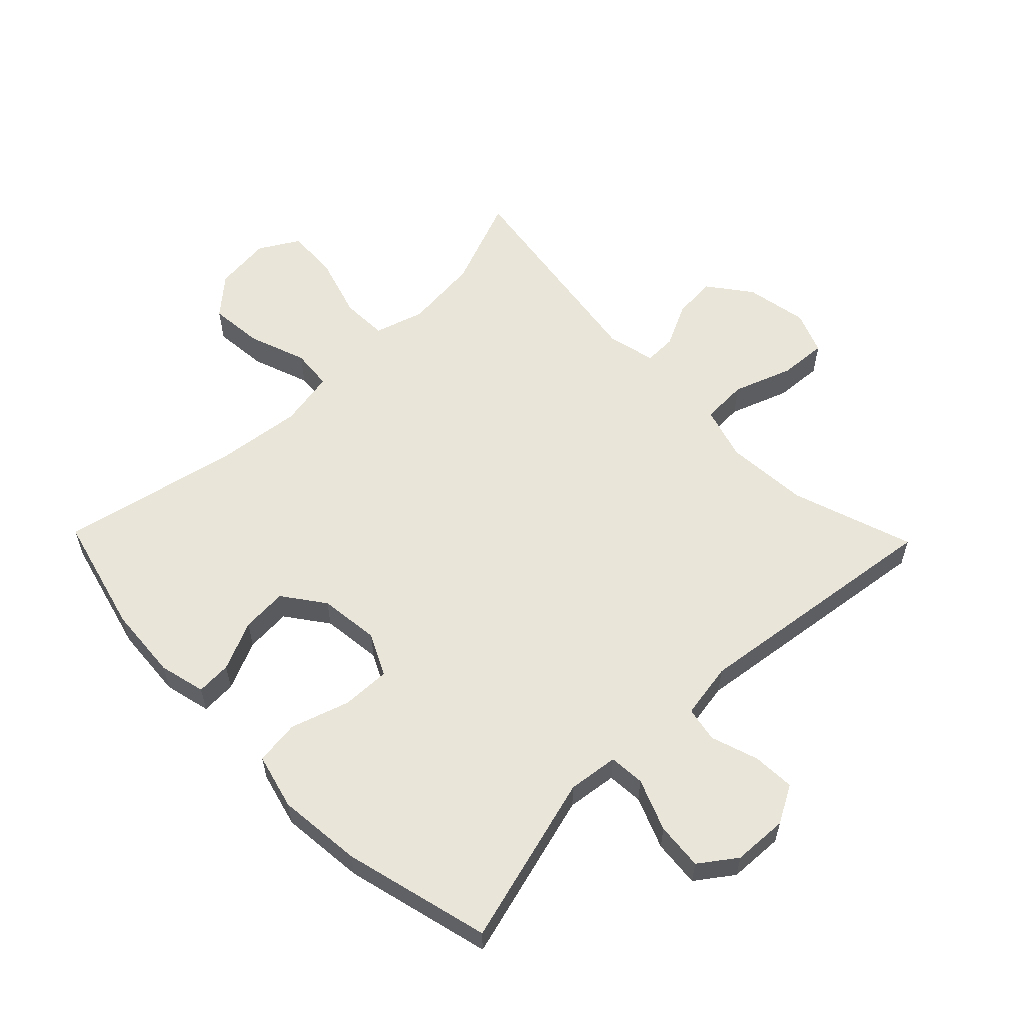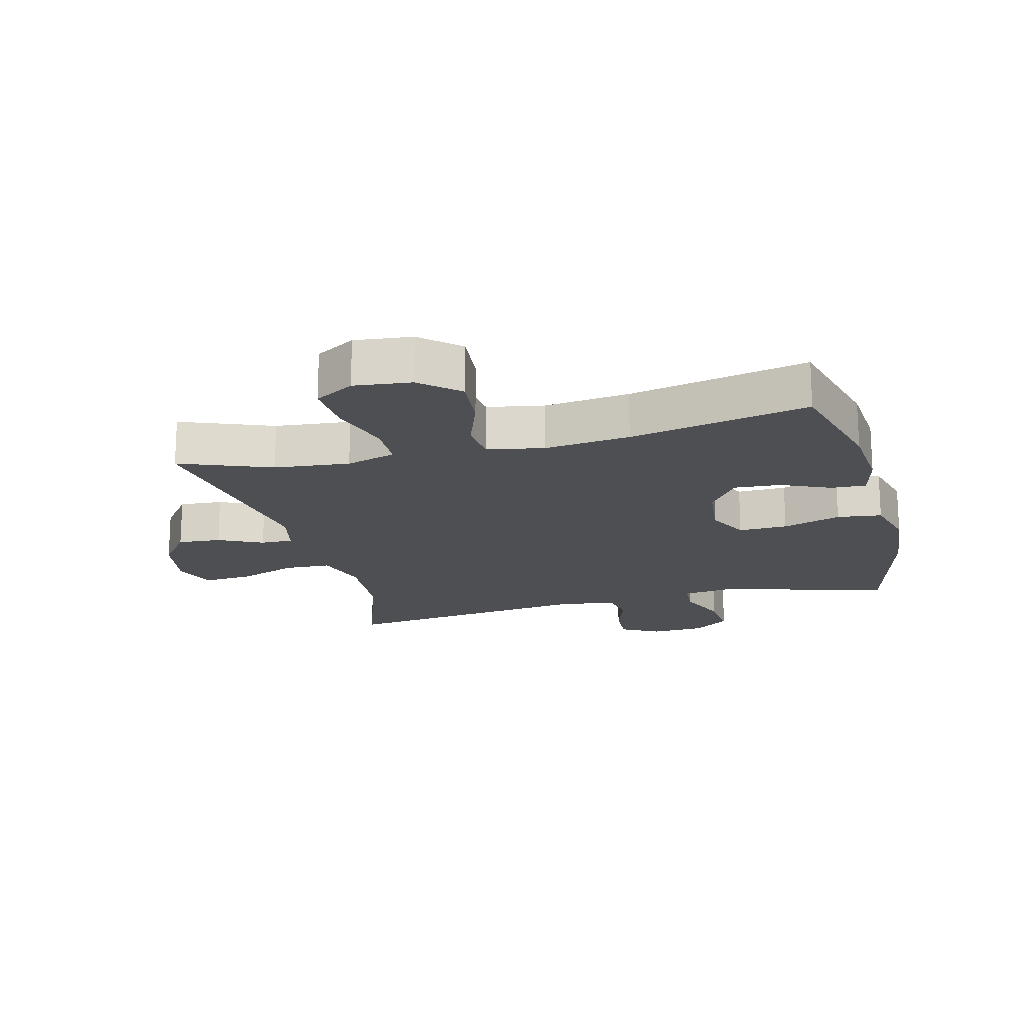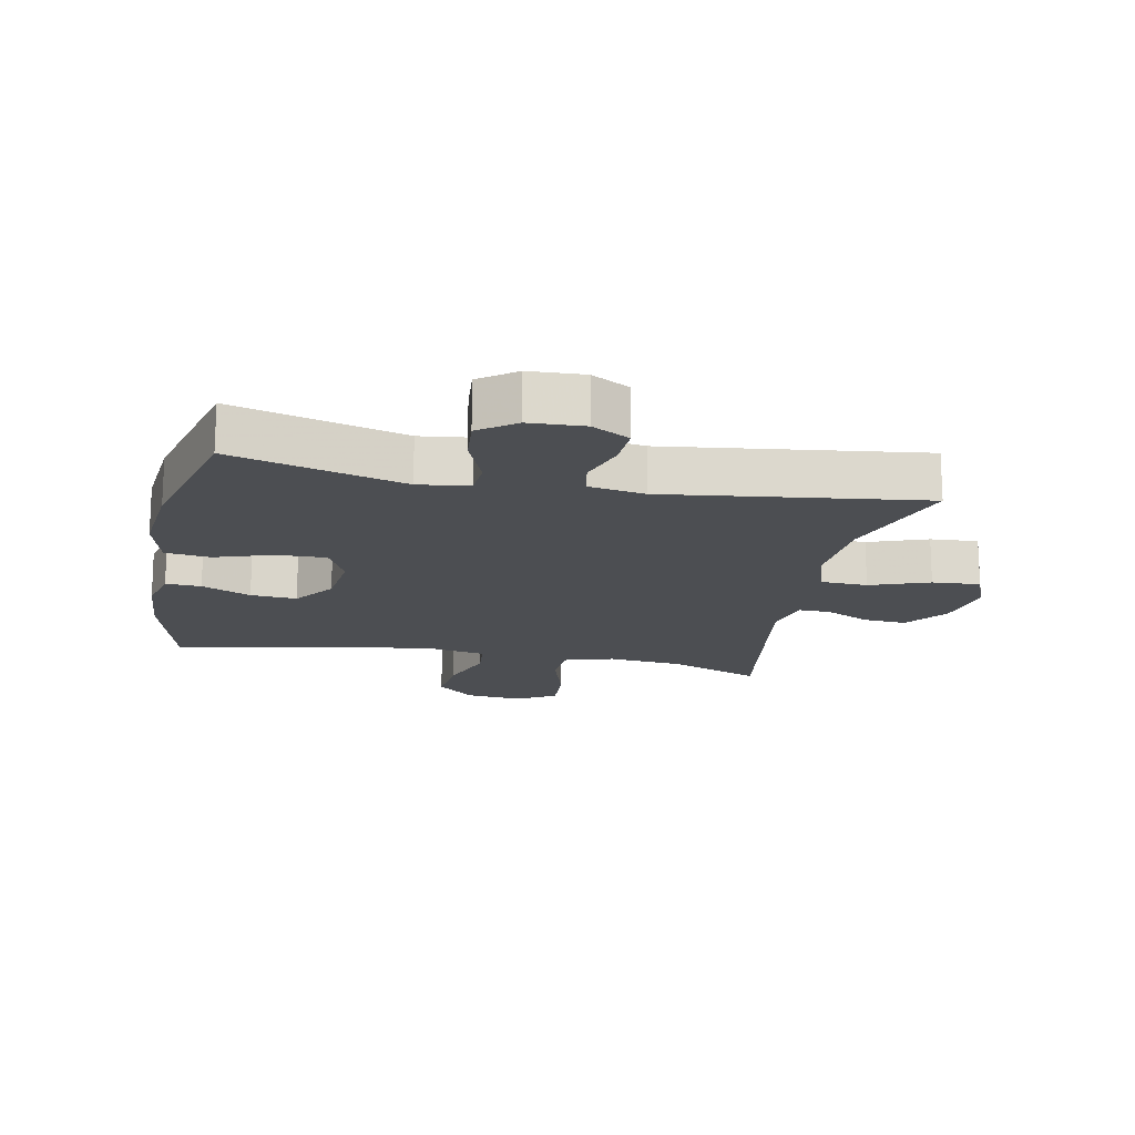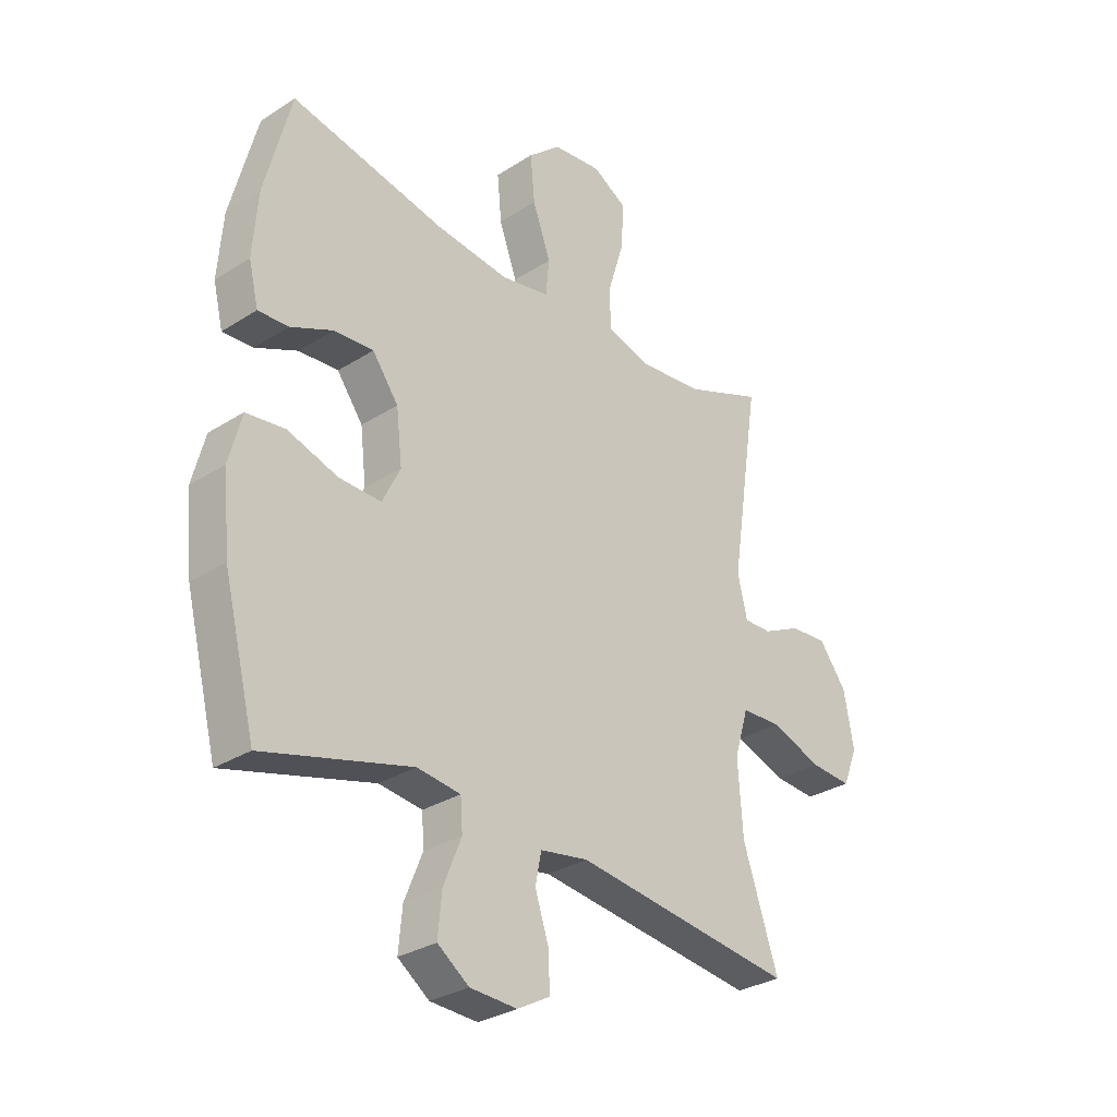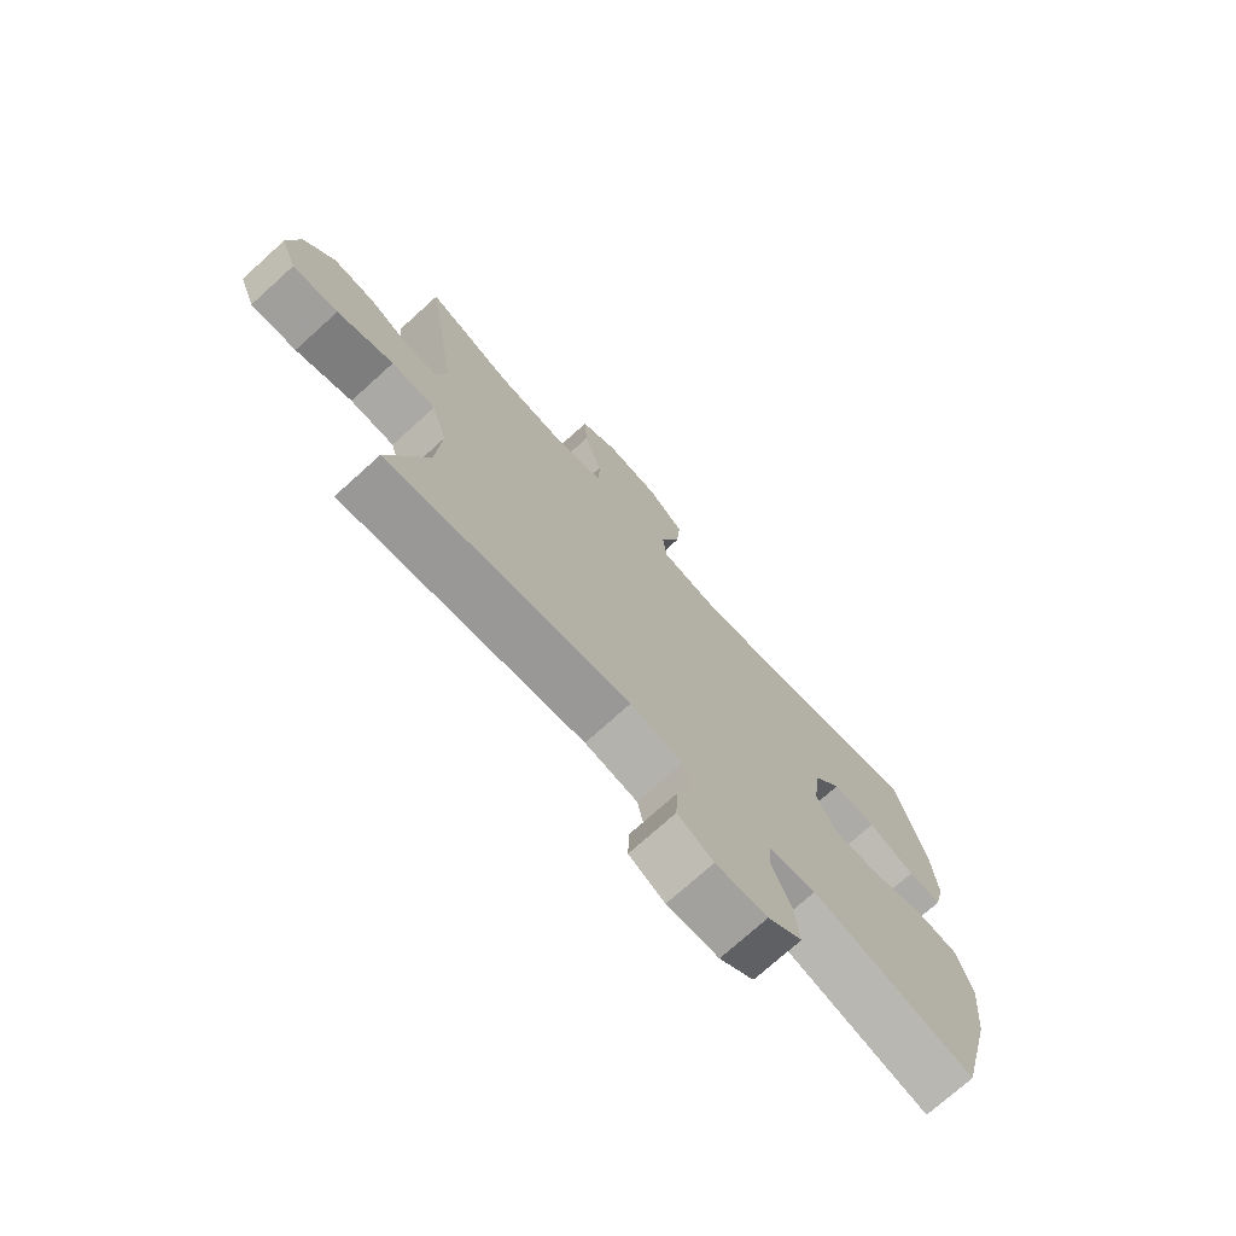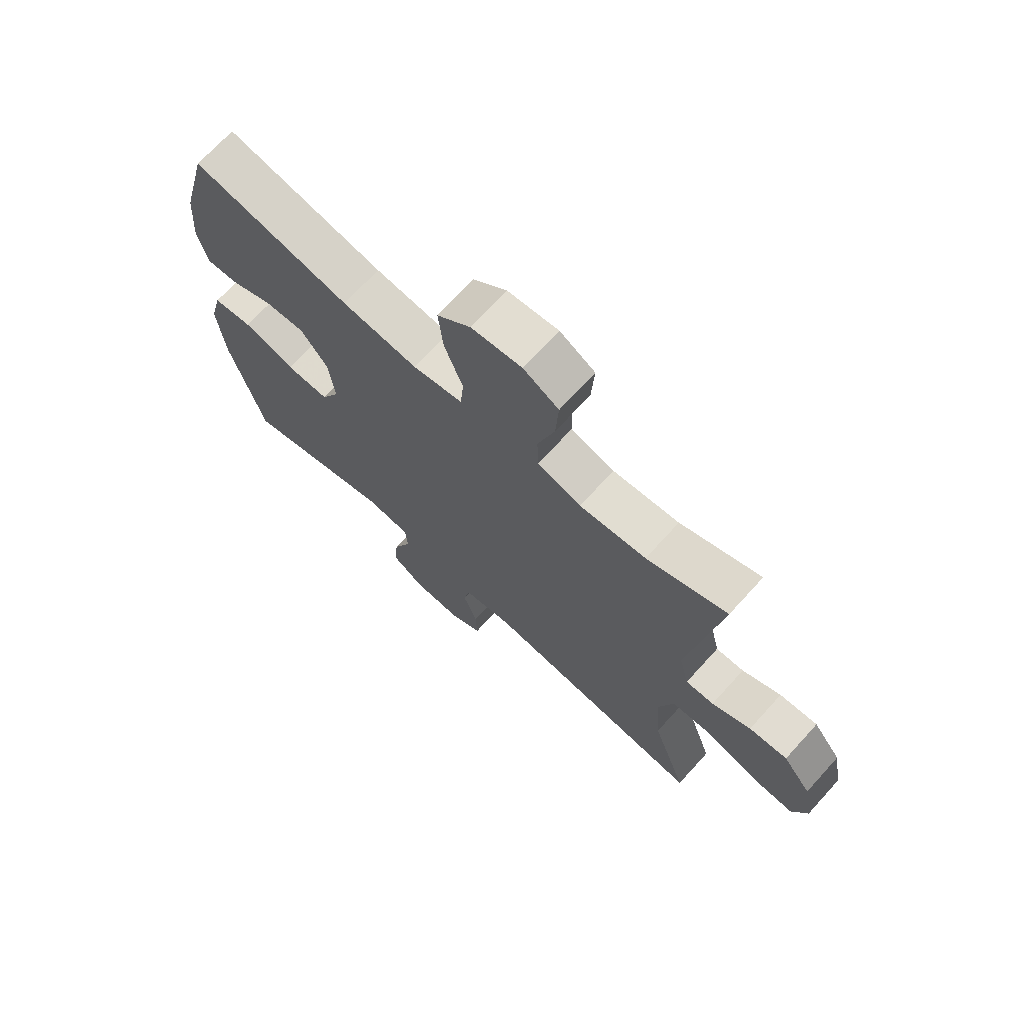
<metadata>
{"format":"obj","ext":"obj","renderer":"f3d","projection":"perspective","resolution":1024,"background":"white","views":[{"elev":58.2,"azim":135.8,"up":"+Y"},{"elev":-18.1,"azim":14.5,"up":"+Y"},{"elev":-16.9,"azim":168.7,"up":"+Y"},{"elev":-30.4,"azim":132.6,"up":"+Z"},{"elev":-73.8,"azim":-47.9,"up":"+Z"},{"elev":70.6,"azim":-137.7,"up":"+Z"}]}
</metadata>
<code>
v 0.5 0.07 -0.5
v 0.228 0.07 -0.425
v 0.148 0.07 -0.435
v 0.144 0.07 -0.492
v 0.177 0.07 -0.574
v 0.184 0.07 -0.649
v 0.126 0.07 -0.691
v 0.039 0.07 -0.695
v -0.021 0.07 -0.662
v -0.018 0.07 -0.595
v 0.007 0.07 -0.519
v -0.004 0.07 -0.463
v -0.093 0.07 -0.448
v -0.5 0.07 -0.5
v -0.435 0.07 -0.306
v -0.426 0.07 -0.174
v -0.452 0.07 -0.088
v -0.526 0.07 -0.085
v -0.62 0.07 -0.119
v -0.696 0.07 -0.124
v -0.723 0.07 -0.056
v -0.705 0.07 0.043
v -0.654 0.07 0.111
v -0.585 0.07 0.106
v -0.515 0.07 0.072
v -0.464 0.07 0.071
v -0.446 0.07 0.147
v -0.5 0.07 0.5
v -0.355 0.07 0.443
v -0.235 0.07 0.431
v -0.156 0.07 0.455
v -0.154 0.07 0.529
v -0.184 0.07 0.627
v -0.189 0.07 0.711
v -0.126 0.07 0.748
v -0.035 0.07 0.738
v 0.025 0.07 0.685
v 0.017 0.07 0.599
v -0.016 0.07 0.507
v -0.01 0.07 0.441
v 0.08 0.07 0.424
v 0.216 0.07 0.44
v 0.5 0.07 0.5
v 0.549 0.07 0.311
v 0.558 0.07 0.194
v 0.54 0.07 0.12
v 0.484 0.07 0.123
v 0.406 0.07 0.158
v 0.333 0.07 0.163
v 0.285 0.07 0.097
v 0.274 0.07 0.001
v 0.307 0.07 -0.066
v 0.385 0.07 -0.064
v 0.478 0.07 -0.034
v 0.549 0.07 -0.043
v 0.572 0.07 -0.132
v 0.559 0.07 -0.267
v 0.5 0 -0.5
v 0.228 0 -0.425
v 0.148 0 -0.435
v 0.144 0 -0.492
v 0.177 0 -0.574
v 0.184 0 -0.649
v 0.126 0 -0.691
v 0.039 0 -0.695
v -0.021 0 -0.662
v -0.018 0 -0.595
v 0.007 0 -0.519
v -0.004 0 -0.463
v -0.093 0 -0.448
v -0.5 0 -0.5
v -0.435 0 -0.306
v -0.426 0 -0.174
v -0.452 0 -0.088
v -0.526 0 -0.085
v -0.62 0 -0.119
v -0.696 0 -0.124
v -0.723 0 -0.056
v -0.705 0 0.043
v -0.654 0 0.111
v -0.585 0 0.106
v -0.515 0 0.072
v -0.464 0 0.071
v -0.446 0 0.147
v -0.5 0 0.5
v -0.355 0 0.443
v -0.235 0 0.431
v -0.156 0 0.455
v -0.154 0 0.529
v -0.184 0 0.627
v -0.189 0 0.711
v -0.126 0 0.748
v -0.035 0 0.738
v 0.025 0 0.685
v 0.017 0 0.599
v -0.016 0 0.507
v -0.01 0 0.441
v 0.08 0 0.424
v 0.216 0 0.44
v 0.5 0 0.5
v 0.549 0 0.311
v 0.558 0 0.194
v 0.54 0 0.12
v 0.484 0 0.123
v 0.406 0 0.158
v 0.333 0 0.163
v 0.285 0 0.097
v 0.274 0 0.001
v 0.307 0 -0.066
v 0.385 0 -0.064
v 0.478 0 -0.034
v 0.549 0 -0.043
v 0.572 0 -0.132
v 0.559 0 -0.267
f 56 57 1 2
f 53 54 55 56
f 52 53 56 2
f 51 52 2 3
f 50 51 3
f 45 46 47 48
f 45 48 49
f 42 43 44 45
f 41 42 45 49
f 40 41 49 50
f 36 37 38 39
f 34 35 36 39
f 32 33 34 39
f 31 32 39 40
f 30 31 40 50
f 27 28 29
f 26 27 29 30
f 22 23 24 25
f 22 25 26
f 21 22 26
f 18 19 20 21
f 17 18 21 26
f 16 17 26 30
f 13 14 15
f 12 13 15 16
f 8 9 10 11
f 6 7 8 11
f 4 5 6 11
f 3 4 11 12
f 16 30 50
f 3 12 16 50
f 59 58 114 113
f 113 112 111 110
f 59 113 110 109
f 60 59 109 108
f 60 108 107
f 105 104 103 102
f 106 105 102
f 102 101 100 99
f 106 102 99 98
f 107 106 98 97
f 96 95 94 93
f 96 93 92 91
f 96 91 90 89
f 97 96 89 88
f 107 97 88 87
f 86 85 84
f 87 86 84 83
f 82 81 80 79
f 83 82 79
f 83 79 78
f 78 77 76 75
f 83 78 75 74
f 87 83 74 73
f 72 71 70
f 73 72 70 69
f 68 67 66 65
f 68 65 64 63
f 68 63 62 61
f 69 68 61 60
f 107 87 73
f 107 73 69 60
f 1 58 59 2
f 2 59 60 3
f 3 60 61 4
f 4 61 62 5
f 5 62 63 6
f 6 63 64 7
f 7 64 65 8
f 8 65 66 9
f 9 66 67 10
f 10 67 68 11
f 11 68 69 12
f 12 69 70 13
f 13 70 71 14
f 14 71 72 15
f 15 72 73 16
f 16 73 74 17
f 17 74 75 18
f 18 75 76 19
f 19 76 77 20
f 20 77 78 21
f 21 78 79 22
f 22 79 80 23
f 23 80 81 24
f 24 81 82 25
f 25 82 83 26
f 26 83 84 27
f 27 84 85 28
f 28 85 86 29
f 29 86 87 30
f 30 87 88 31
f 31 88 89 32
f 32 89 90 33
f 33 90 91 34
f 34 91 92 35
f 35 92 93 36
f 36 93 94 37
f 37 94 95 38
f 38 95 96 39
f 39 96 97 40
f 40 97 98 41
f 41 98 99 42
f 42 99 100 43
f 43 100 101 44
f 44 101 102 45
f 45 102 103 46
f 46 103 104 47
f 47 104 105 48
f 48 105 106 49
f 49 106 107 50
f 50 107 108 51
f 51 108 109 52
f 52 109 110 53
f 53 110 111 54
f 54 111 112 55
f 55 112 113 56
f 56 113 114 57
f 57 114 58 1

</code>
